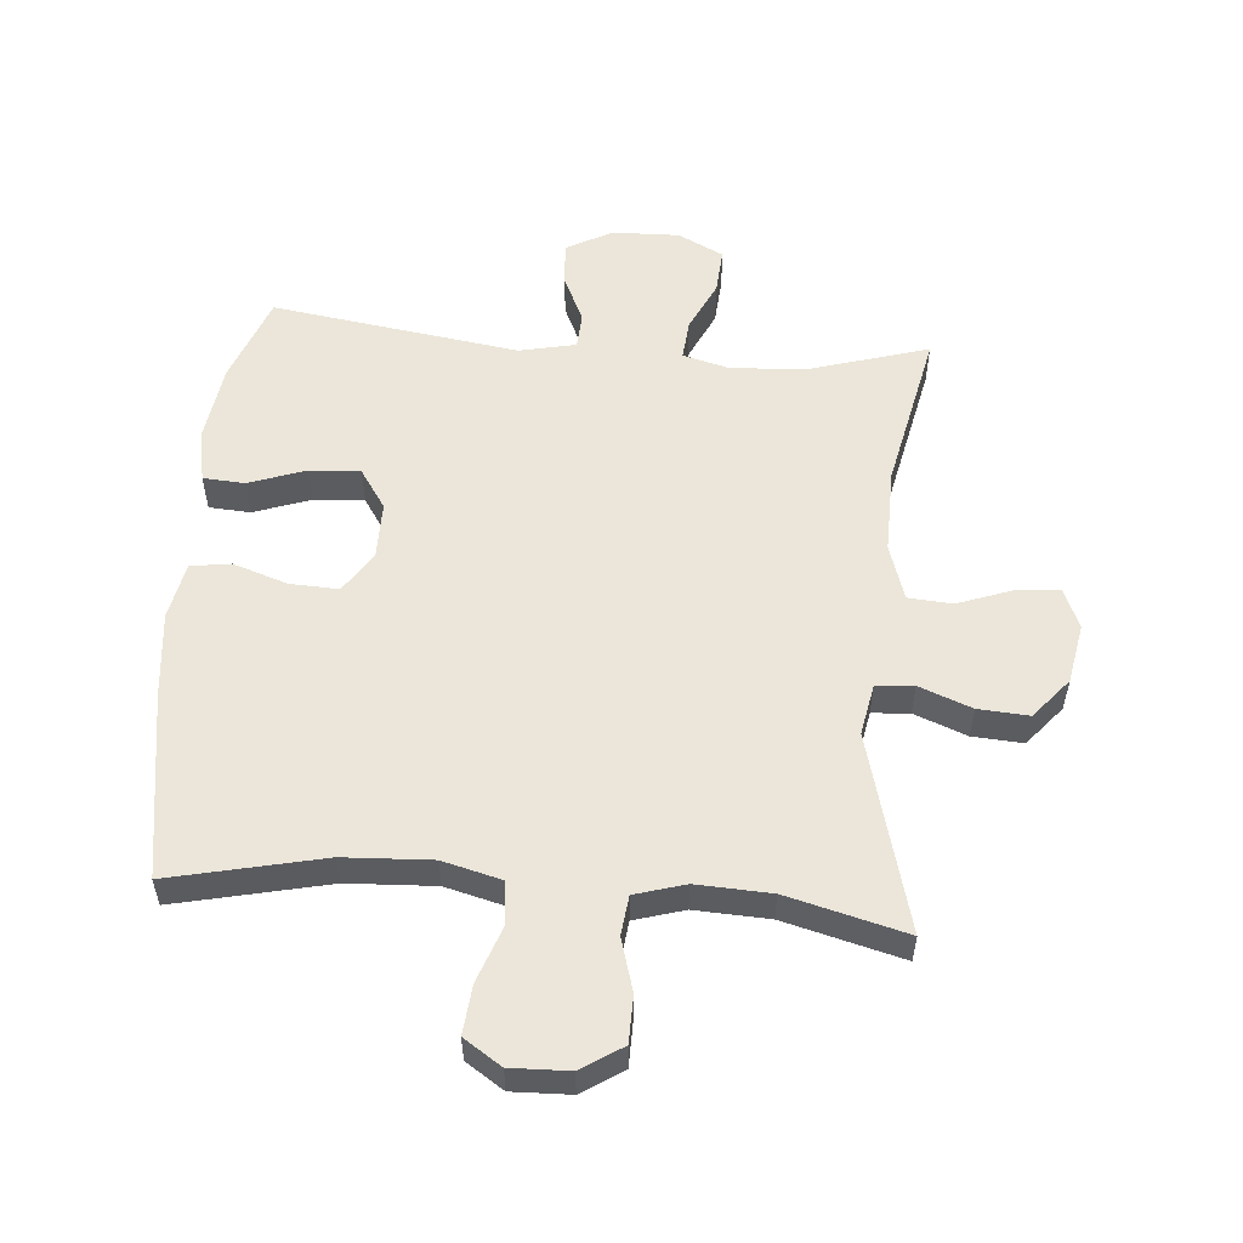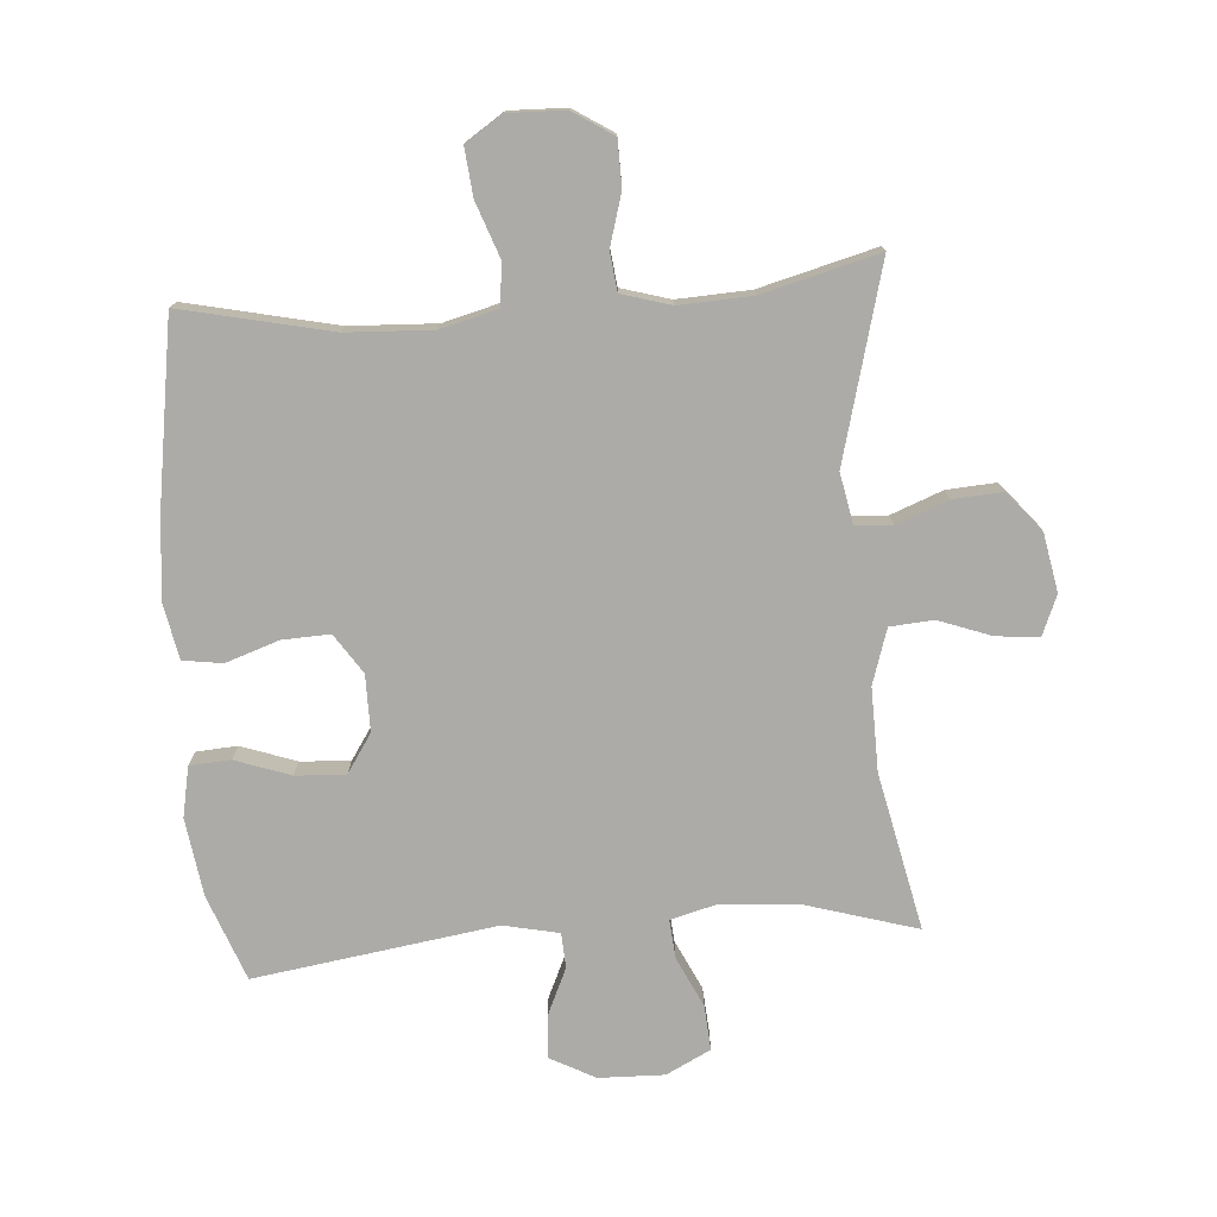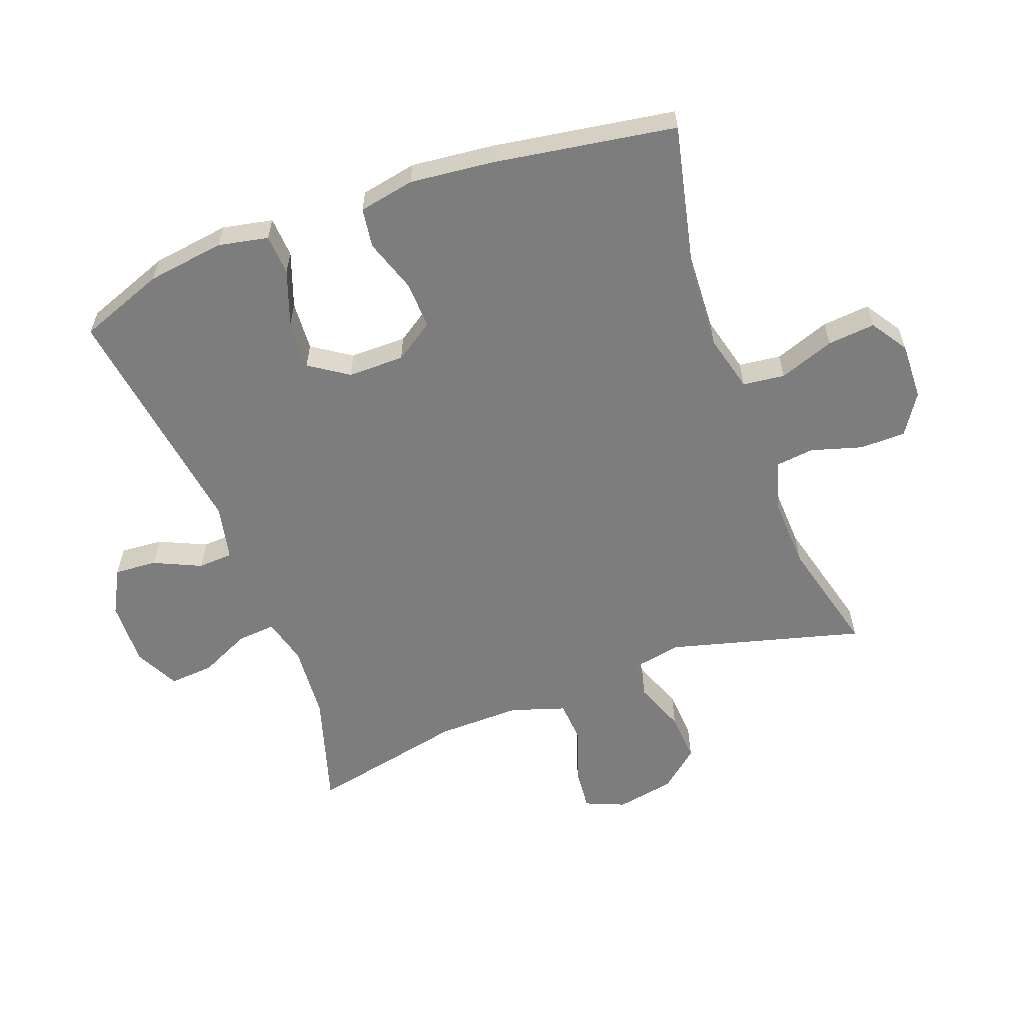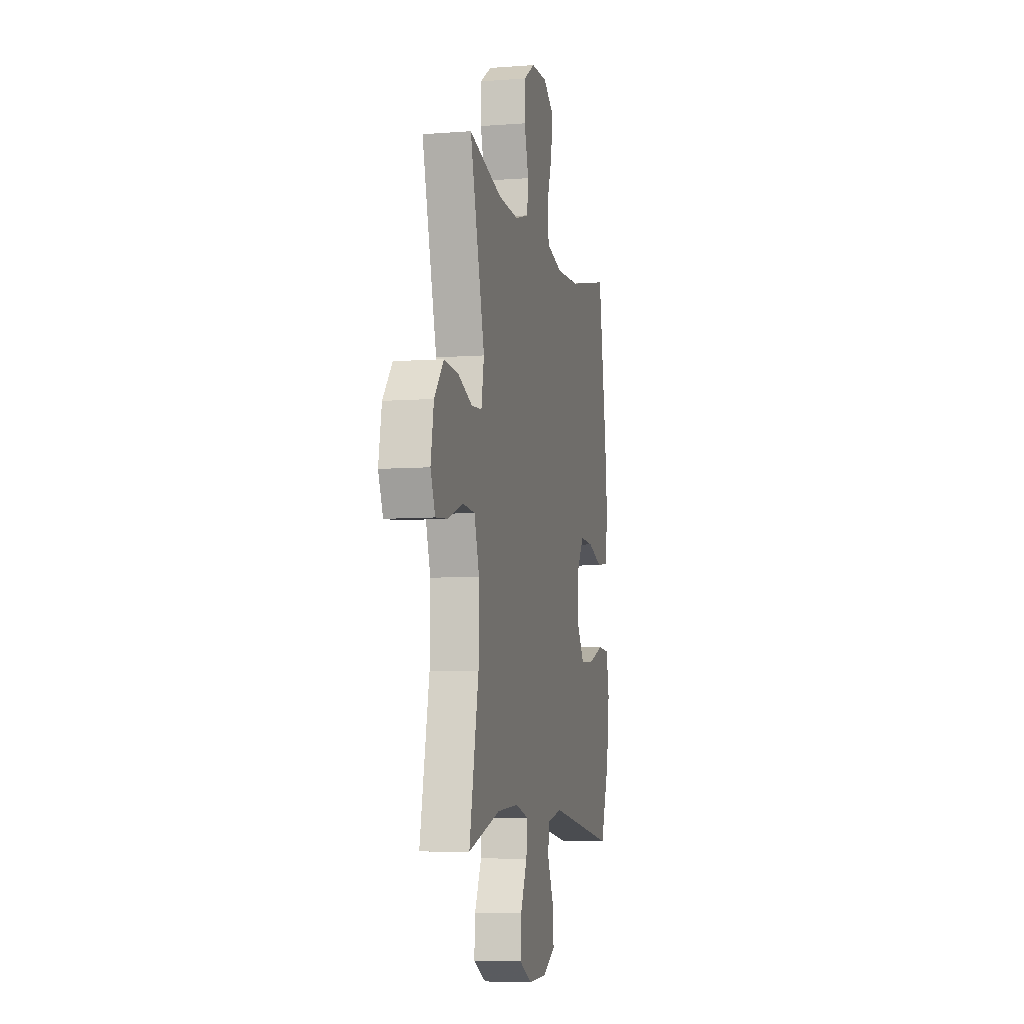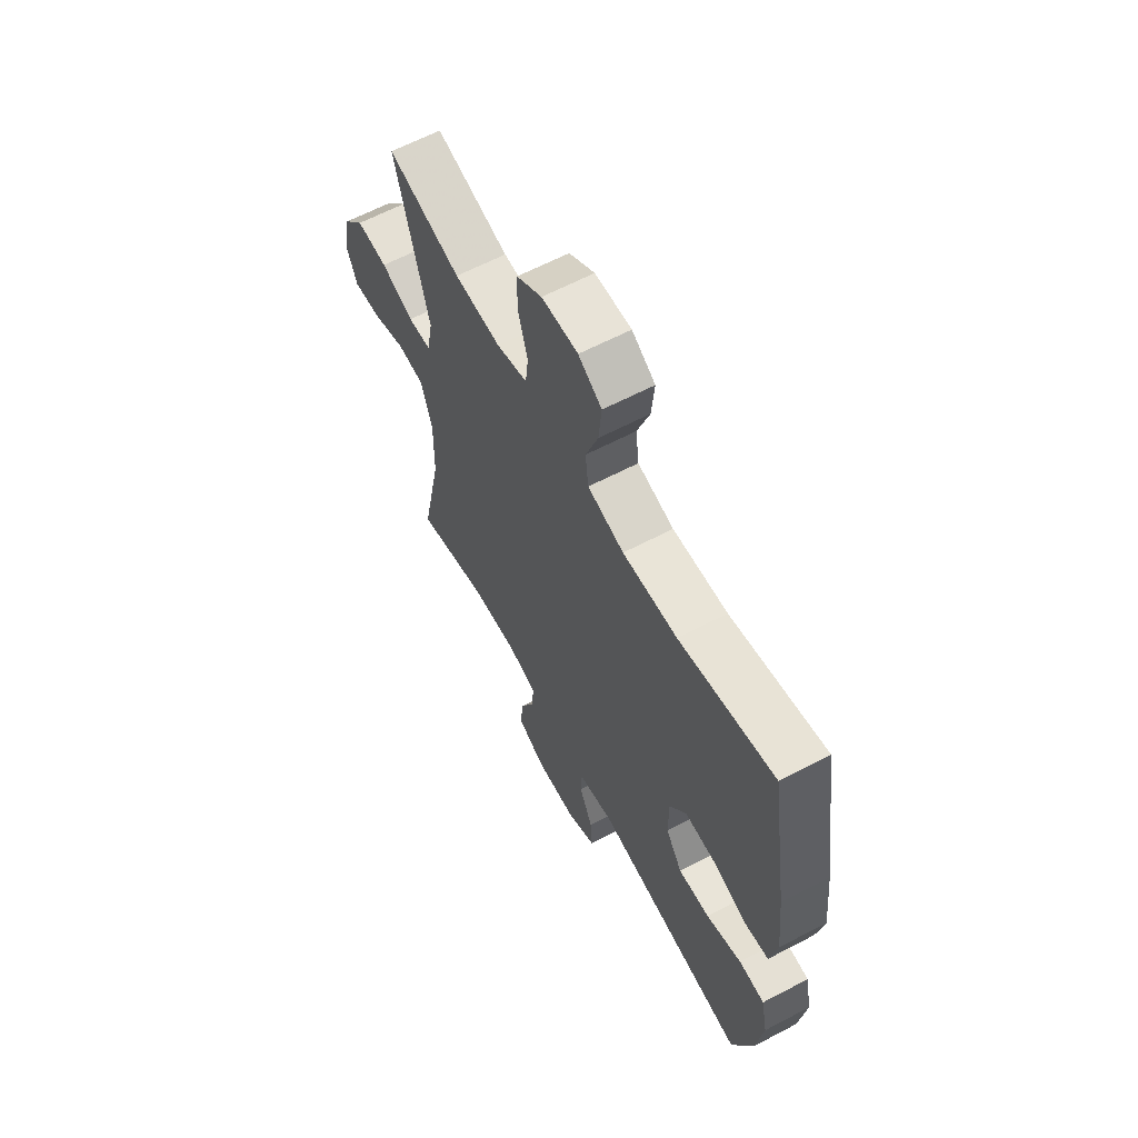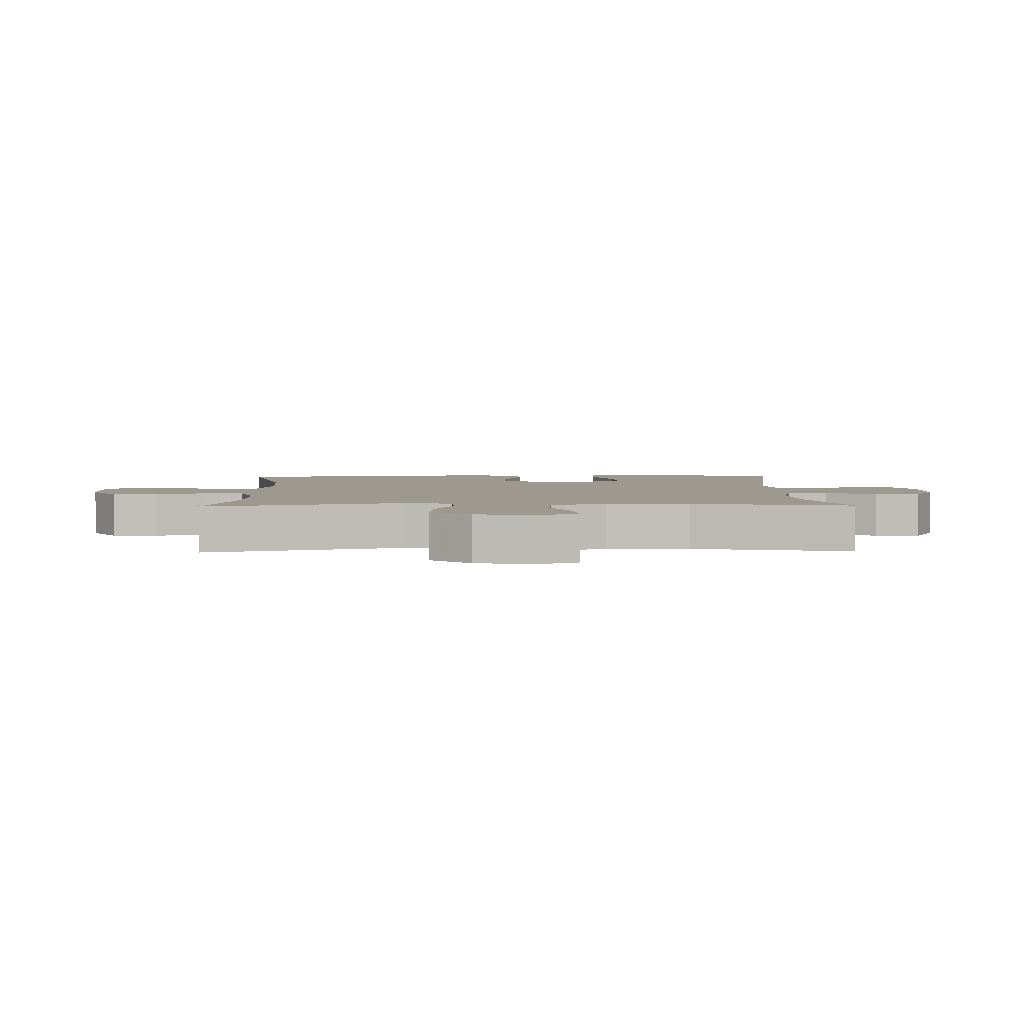
<metadata>
{"format":"obj","ext":"obj","renderer":"f3d","projection":"perspective","resolution":1024,"background":"white","views":[{"elev":55.1,"azim":4.8,"up":"+Y"},{"elev":-76.3,"azim":4.5,"up":"+Y"},{"elev":-59.1,"azim":-69.6,"up":"+Y"},{"elev":-7.0,"azim":102.5,"up":"+Z"},{"elev":62.6,"azim":-118.0,"up":"+Z"},{"elev":3.5,"azim":88.6,"up":"+Y"}]}
</metadata>
<code>
v -0.5 0.07 -0.5
v -0.55 0.07 -0.365
v -0.567 0.07 -0.243
v -0.551 0.07 -0.164
v -0.487 0.07 -0.16
v -0.4 0.07 -0.191
v -0.322 0.07 -0.196
v -0.281 0.07 -0.135
v -0.281 0.07 -0.046
v -0.322 0.07 0.016
v -0.397 0.07 0.013
v -0.481 0.07 -0.015
v -0.543 0.07 -0.006
v -0.56 0.07 0.082
v -0.546 0.07 0.213
v -0.5 0.07 0.5
v -0.265 0.07 0.447
v -0.13 0.07 0.44
v -0.04 0.07 0.463
v -0.032 0.07 0.529
v -0.063 0.07 0.616
v -0.07 0.07 0.691
v -0.012 0.07 0.729
v 0.078 0.07 0.726
v 0.141 0.07 0.685
v 0.142 0.07 0.613
v 0.118 0.07 0.532
v 0.125 0.07 0.471
v 0.202 0.07 0.448
v 0.317 0.07 0.453
v 0.5 0.07 0.5
v 0.418 0.07 0.196
v 0.433 0.07 0.116
v 0.491 0.07 0.112
v 0.572 0.07 0.143
v 0.65 0.07 0.148
v 0.702 0.07 0.086
v 0.719 0.07 -0.006
v 0.693 0.07 -0.068
v 0.626 0.07 -0.062
v 0.542 0.07 -0.031
v 0.474 0.07 -0.036
v 0.446 0.07 -0.122
v 0.448 0.07 -0.253
v 0.5 0.07 -0.5
v 0.321 0.07 -0.446
v 0.202 0.07 -0.437
v 0.129 0.07 -0.456
v 0.134 0.07 -0.517
v 0.171 0.07 -0.596
v 0.176 0.07 -0.666
v 0.106 0.07 -0.701
v 0.003 0.07 -0.698
v -0.068 0.07 -0.66
v -0.063 0.07 -0.593
v -0.029 0.07 -0.519
v -0.032 0.07 -0.464
v -0.119 0.07 -0.445
v -0.5 0 -0.5
v -0.55 0 -0.365
v -0.567 0 -0.243
v -0.551 0 -0.164
v -0.487 0 -0.16
v -0.4 0 -0.191
v -0.322 0 -0.196
v -0.281 0 -0.135
v -0.281 0 -0.046
v -0.322 0 0.016
v -0.397 0 0.013
v -0.481 0 -0.015
v -0.543 0 -0.006
v -0.56 0 0.082
v -0.546 0 0.213
v -0.5 0 0.5
v -0.265 0 0.447
v -0.13 0 0.44
v -0.04 0 0.463
v -0.032 0 0.529
v -0.063 0 0.616
v -0.07 0 0.691
v -0.012 0 0.729
v 0.078 0 0.726
v 0.141 0 0.685
v 0.142 0 0.613
v 0.118 0 0.532
v 0.125 0 0.471
v 0.202 0 0.448
v 0.317 0 0.453
v 0.5 0 0.5
v 0.418 0 0.196
v 0.433 0 0.116
v 0.491 0 0.112
v 0.572 0 0.143
v 0.65 0 0.148
v 0.702 0 0.086
v 0.719 0 -0.006
v 0.693 0 -0.068
v 0.626 0 -0.062
v 0.542 0 -0.031
v 0.474 0 -0.036
v 0.446 0 -0.122
v 0.448 0 -0.253
v 0.5 0 -0.5
v 0.321 0 -0.446
v 0.202 0 -0.437
v 0.129 0 -0.456
v 0.134 0 -0.517
v 0.171 0 -0.596
v 0.176 0 -0.666
v 0.106 0 -0.701
v 0.003 0 -0.698
v -0.068 0 -0.66
v -0.063 0 -0.593
v -0.029 0 -0.519
v -0.032 0 -0.464
v -0.119 0 -0.445
f 54 55 56
f 53 54 56
f 52 53 56
f 51 52 56
f 50 51 56
f 49 50 56
f 48 49 56 57
f 47 48 57 58
f 44 45 46
f 43 44 46 47
f 42 43 47 58
f 39 40 41
f 38 39 41
f 37 38 41
f 36 37 41
f 35 36 41
f 34 35 41
f 33 34 41 42
f 30 31 32
f 29 30 32 33
f 42 58 1
f 33 42 1
f 29 33 1
f 28 29 1
f 25 26 27
f 24 25 27
f 23 24 27
f 22 23 27
f 21 22 27
f 20 21 27
f 15 16 17
f 14 15 17
f 13 14 17
f 12 13 17
f 11 12 17
f 10 11 17 18
f 9 10 18 19
f 4 5 6
f 3 4 6
f 2 3 6
f 1 2 6
f 1 6 7
f 19 20 27 28
f 8 9 19 28
f 8 28 1
f 1 7 8
f 114 113 112
f 114 112 111
f 114 111 110
f 114 110 109
f 114 109 108
f 114 108 107
f 115 114 107 106
f 116 115 106 105
f 104 103 102
f 105 104 102 101
f 116 105 101 100
f 99 98 97
f 99 97 96
f 99 96 95
f 99 95 94
f 99 94 93
f 99 93 92
f 100 99 92 91
f 90 89 88
f 91 90 88 87
f 59 116 100
f 59 100 91
f 59 91 87
f 59 87 86
f 85 84 83
f 85 83 82
f 85 82 81
f 85 81 80
f 85 80 79
f 85 79 78
f 75 74 73
f 75 73 72
f 75 72 71
f 75 71 70
f 75 70 69
f 76 75 69 68
f 77 76 68 67
f 64 63 62
f 64 62 61
f 64 61 60
f 64 60 59
f 65 64 59
f 86 85 78 77
f 86 77 67 66
f 59 86 66
f 66 65 59
f 1 59 60 2
f 2 60 61 3
f 3 61 62 4
f 4 62 63 5
f 5 63 64 6
f 6 64 65 7
f 7 65 66 8
f 8 66 67 9
f 9 67 68 10
f 10 68 69 11
f 11 69 70 12
f 12 70 71 13
f 13 71 72 14
f 14 72 73 15
f 15 73 74 16
f 16 74 75 17
f 17 75 76 18
f 18 76 77 19
f 19 77 78 20
f 20 78 79 21
f 21 79 80 22
f 22 80 81 23
f 23 81 82 24
f 24 82 83 25
f 25 83 84 26
f 26 84 85 27
f 27 85 86 28
f 28 86 87 29
f 29 87 88 30
f 30 88 89 31
f 31 89 90 32
f 32 90 91 33
f 33 91 92 34
f 34 92 93 35
f 35 93 94 36
f 36 94 95 37
f 37 95 96 38
f 38 96 97 39
f 39 97 98 40
f 40 98 99 41
f 41 99 100 42
f 42 100 101 43
f 43 101 102 44
f 44 102 103 45
f 45 103 104 46
f 46 104 105 47
f 47 105 106 48
f 48 106 107 49
f 49 107 108 50
f 50 108 109 51
f 51 109 110 52
f 52 110 111 53
f 53 111 112 54
f 54 112 113 55
f 55 113 114 56
f 56 114 115 57
f 57 115 116 58
f 58 116 59 1

</code>
